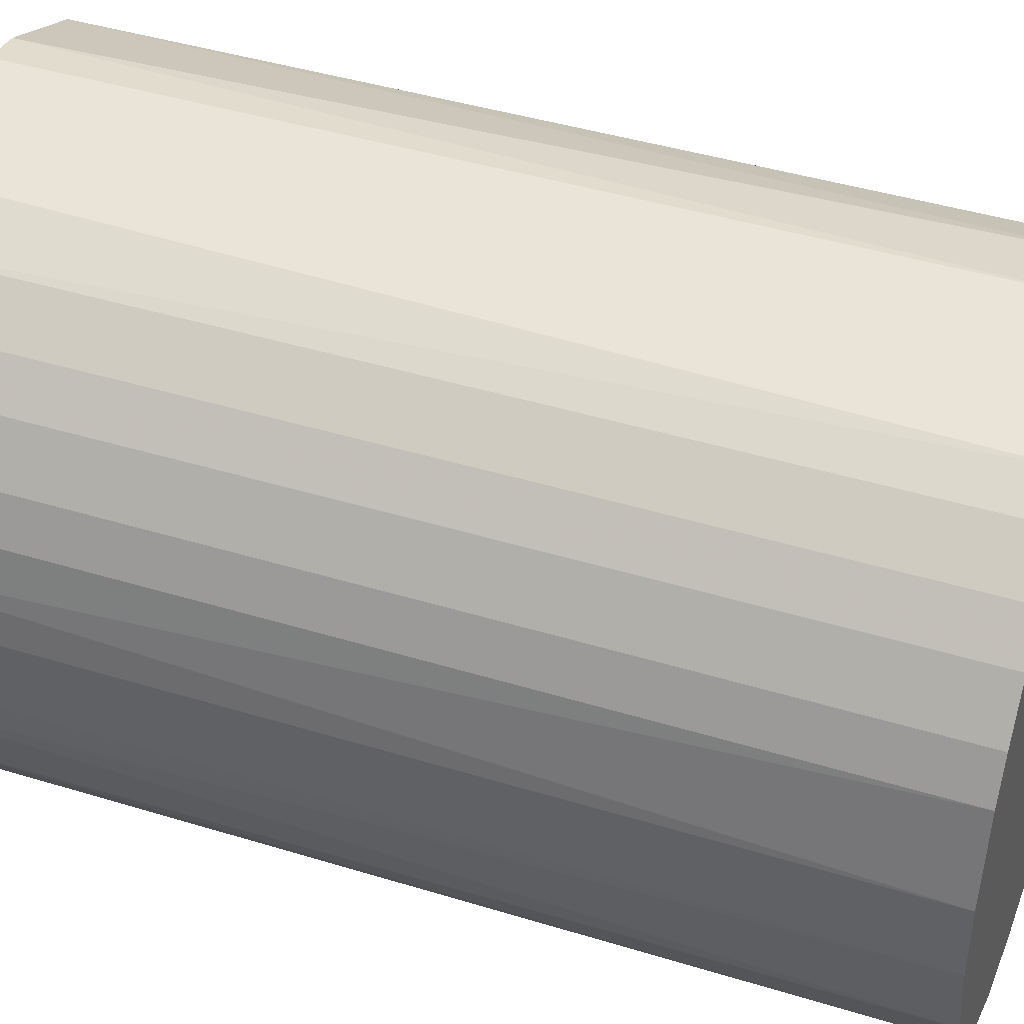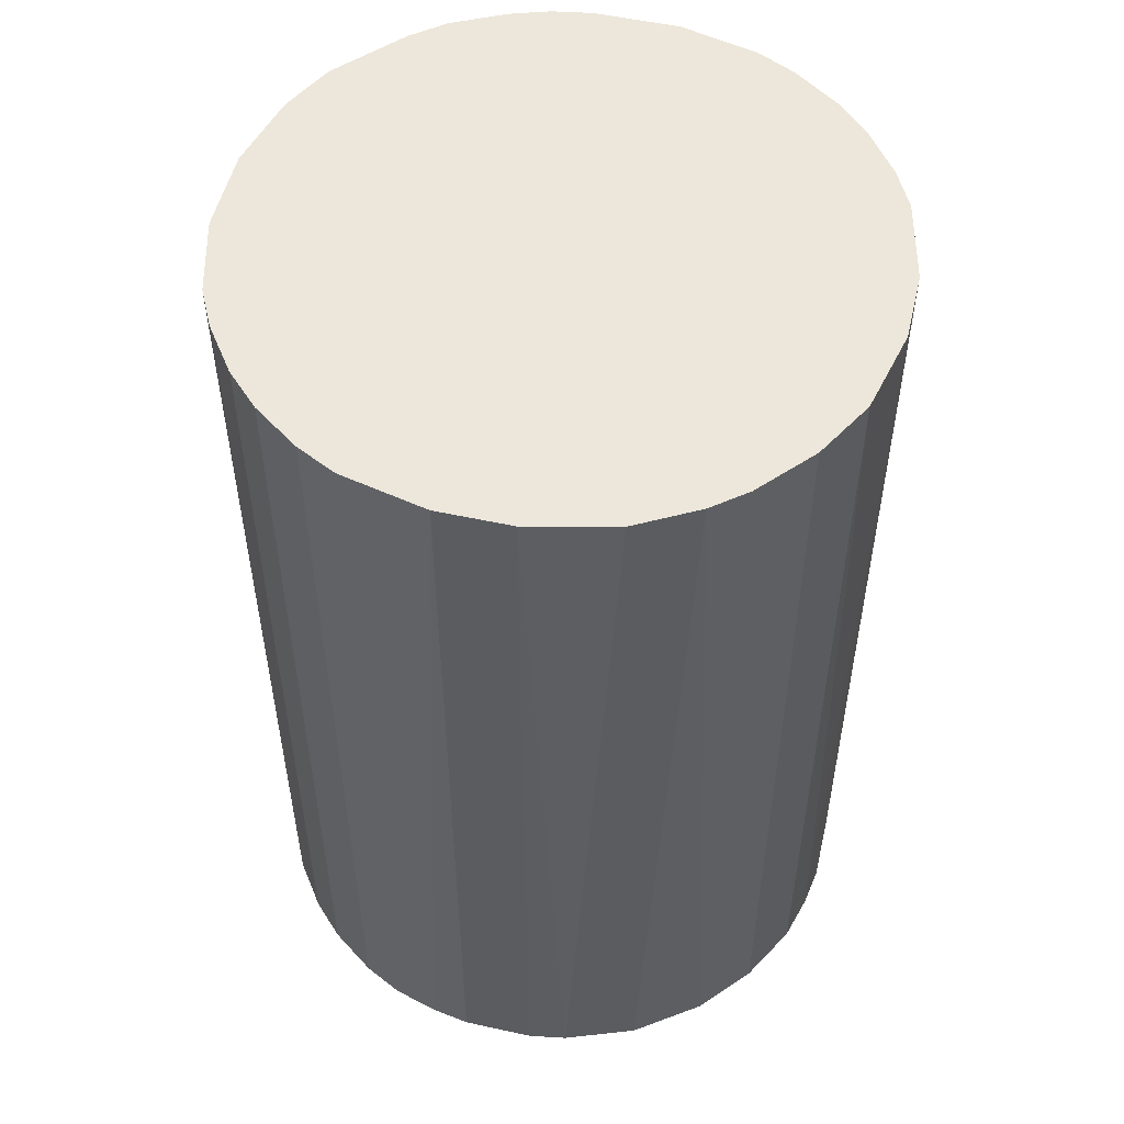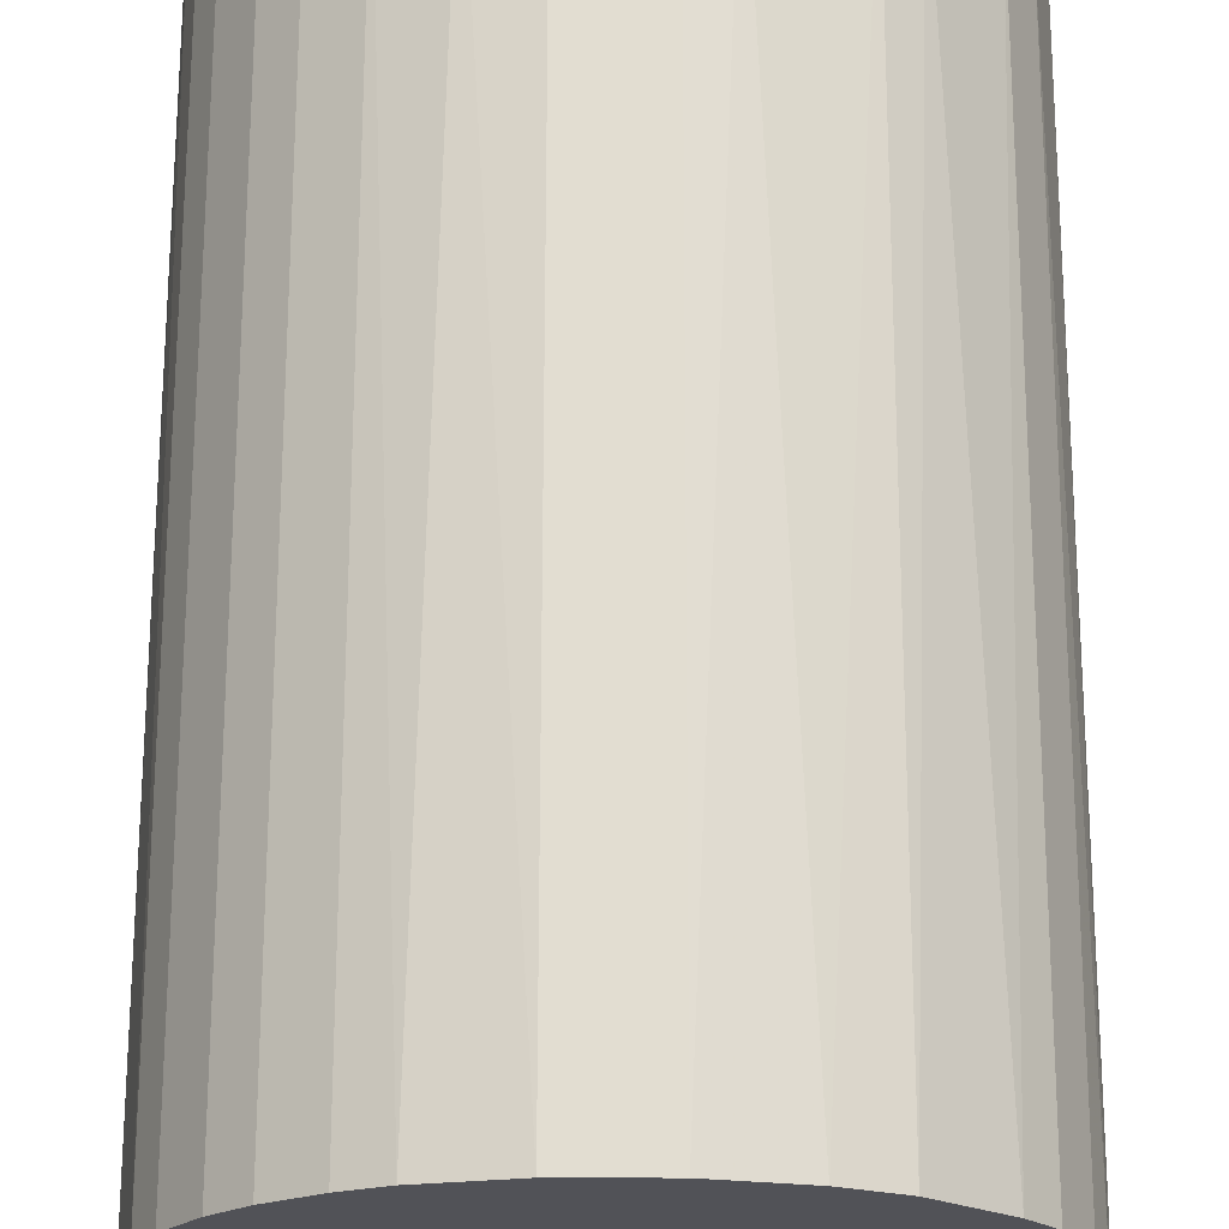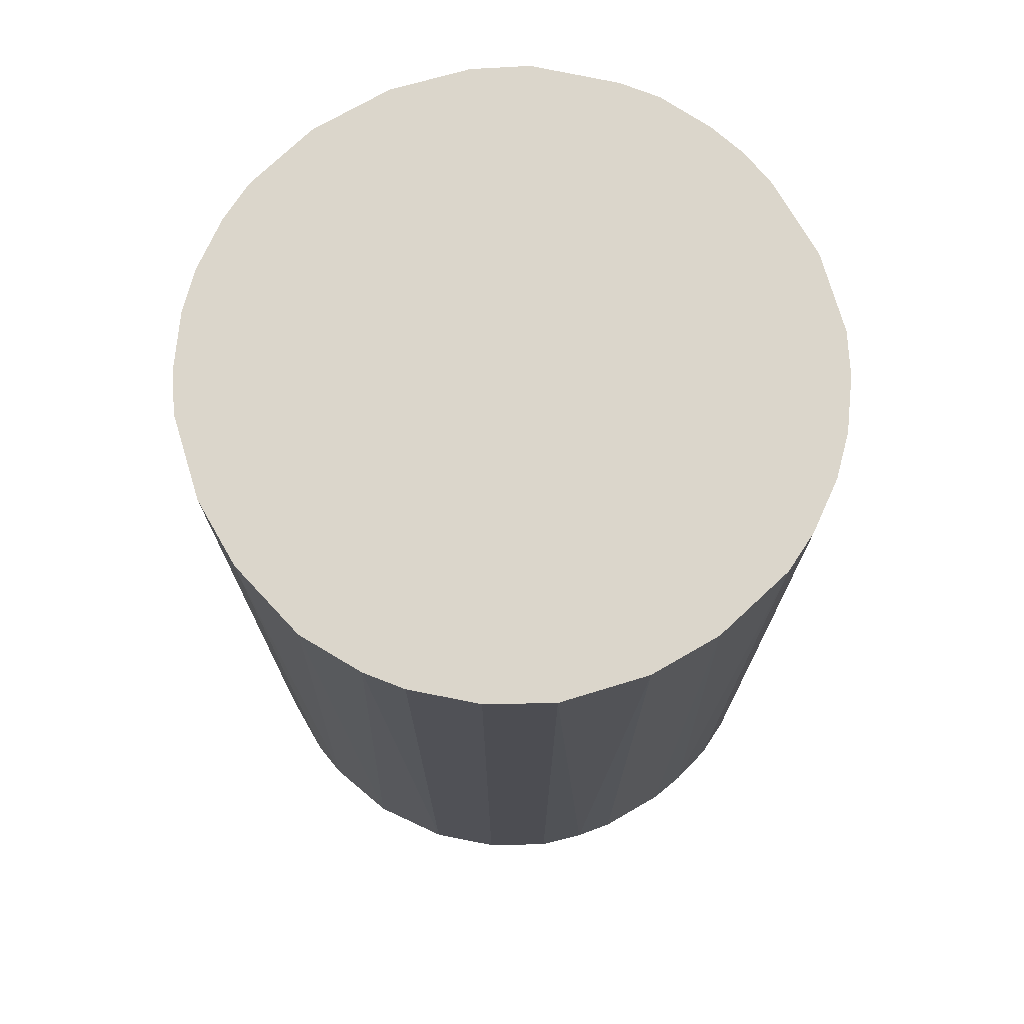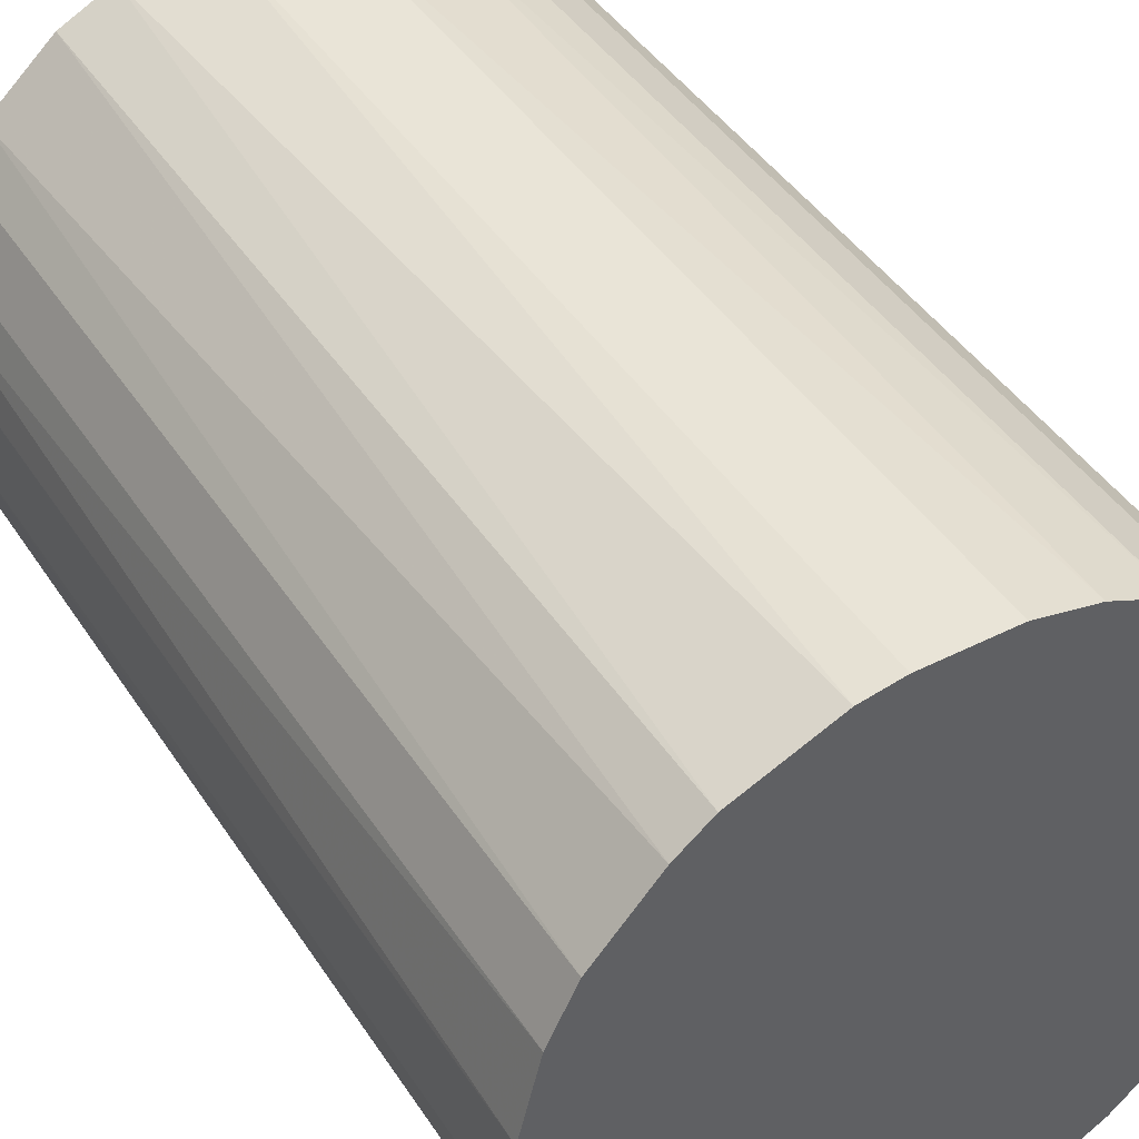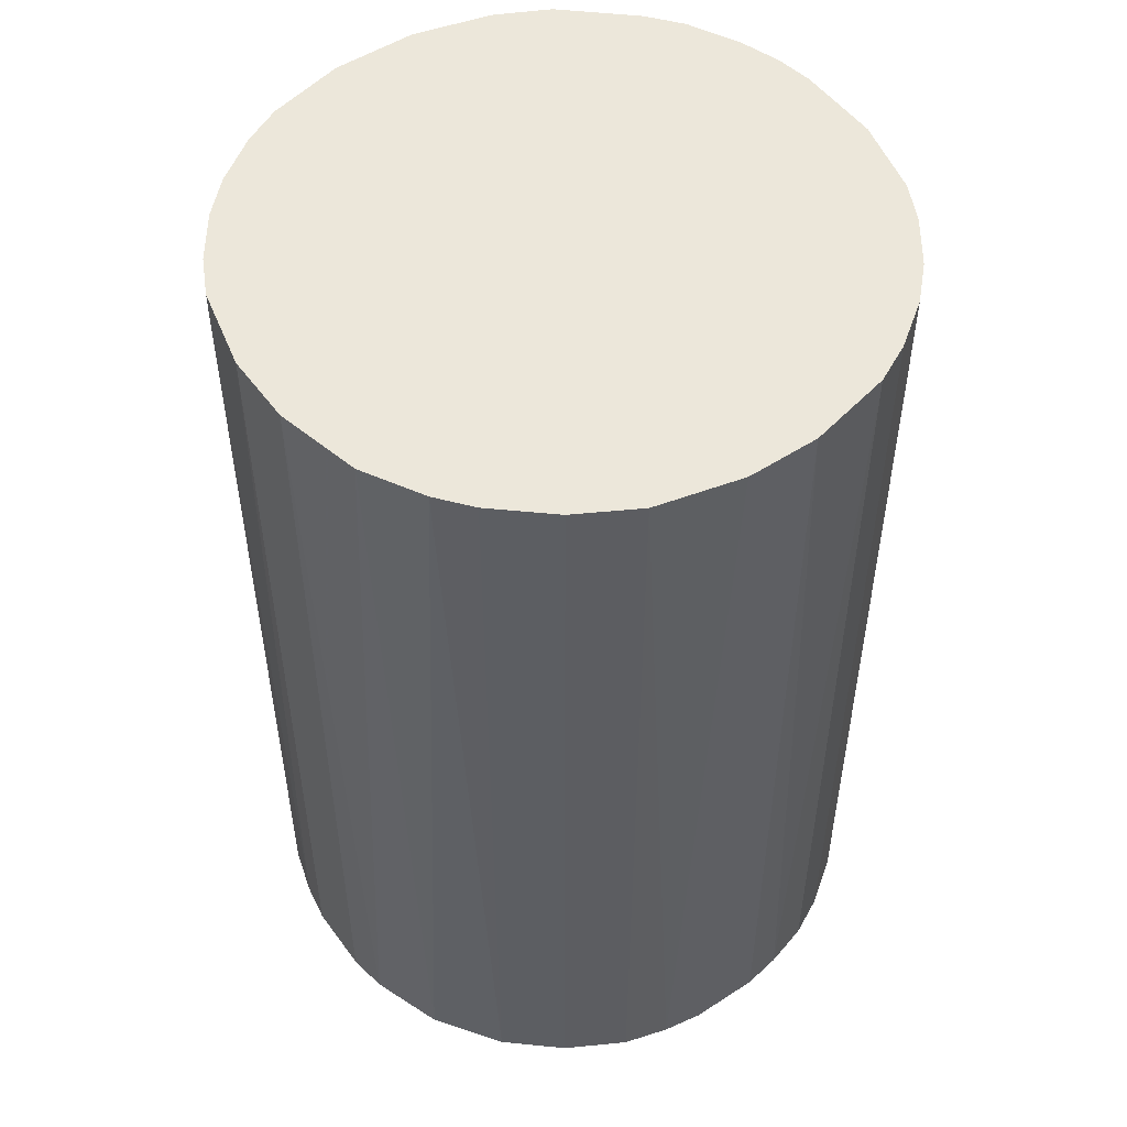
<metadata>
{"format":"obj","ext":"obj","renderer":"f3d","projection":"perspective","resolution":1024,"background":"white","views":[{"elev":43.0,"azim":-70.0,"up":"+Y"},{"elev":52.9,"azim":-76.8,"up":"+Z"},{"elev":68.5,"azim":0.1,"up":"+Y"},{"elev":73.5,"azim":-30.0,"up":"+Z"},{"elev":43.5,"azim":149.2,"up":"+Y"},{"elev":51.5,"azim":-35.1,"up":"+Z"}]}
</metadata>
<code>
o convex_0
v -0.02971 -0.007369 -0.04468
v 0.03028 0.00411 0.04468
v 0.02964 0.007938 0.04468
v -0.03035 -0.00354 0.04468
v -0.004181 0.03028 -0.04468
v 0.0156 -0.02652 -0.04468
v -0.00354 -0.03035 0.04468
v -0.01567 0.02645 0.04468
v 0.02837 0.01177 -0.04468
v 0.01177 0.02836 0.04468
v -0.01758 -0.02524 -0.04468
v -0.02652 0.0156 -0.04468
v 0.02645 -0.01567 0.04468
v 0.029 -0.009921 -0.04468
v -0.02269 -0.02077 0.04468
v 0.01688 0.02581 -0.04468
v -0.02843 0.01177 0.04468
v 0.01177 -0.02843 0.04468
v 0.003475 -0.03035 -0.04468
v 0.02326 0.02006 0.04468
v -0.004181 0.03028 0.04468
v -0.01567 0.02645 -0.04468
v -0.03035 0.003475 -0.04468
v 0.007944 0.02964 -0.04468
v -0.02716 -0.01439 -0.04468
v 0.02326 -0.02013 -0.04468
v 0.02007 -0.02333 0.04468
v -0.02333 0.02007 0.04468
v -0.01184 -0.02843 0.04468
v -0.007369 -0.02971 -0.04468
v 0.03028 0.00411 -0.04468
v 0.03028 -0.004176 0.04468
v -0.02843 -0.01184 0.04468
v 0.02581 0.01688 -0.04468
v 0.004116 0.03028 0.04468
v -0.02014 0.02326 -0.04468
v -0.01184 0.02837 0.04468
v 0.02581 0.01688 0.04468
v 0.003475 -0.03035 0.04468
v -0.03035 0.003475 0.04468
v 0.01688 0.02581 0.04468
v -0.02269 -0.02077 -0.04468
v 0.03028 -0.004176 -0.04468
v -0.01758 -0.02524 0.04468
v 0.007303 -0.02971 -0.04468
v -0.02971 0.007303 -0.04468
v -0.009921 0.029 -0.04468
v 0.02007 0.02326 -0.04468
v 0.02837 -0.01184 0.04468
v 0.02645 -0.01567 -0.04468
v -0.01184 -0.02843 -0.04468
v -0.02524 -0.01758 0.04468
v 0.004116 0.03028 -0.04468
v -0.00354 -0.03035 -0.04468
v -0.03035 -0.00354 -0.04468
v 0.02007 -0.02333 -0.04468
v -0.02014 0.02326 0.04468
v -0.02333 0.02007 -0.04468
v 0.02326 -0.02013 0.04468
v -0.02843 0.01177 -0.04468
v 0.01177 -0.02843 -0.04468
v 0.0156 -0.02652 0.04468
v -0.02652 0.0156 0.04468
v 0.02837 0.01177 0.04468
f 9 38 64
f 2 3 4
f 1 5 6
f 2 4 7
f 4 3 8
f 6 5 9
f 8 3 10
f 1 6 11
f 5 1 12
f 2 7 13
f 6 9 14
f 7 4 15
f 9 5 16
f 4 8 17
f 13 7 18
f 11 6 19
f 10 3 20
f 8 10 21
f 5 12 22
f 12 1 23
f 16 5 24
f 10 16 24
f 1 11 25
f 6 14 26
f 13 18 27
f 17 8 28
f 7 15 29
f 11 19 30
f 7 29 30
f 3 2 31
f 9 3 31
f 14 9 31
f 2 13 32
f 31 2 32
f 4 1 33
f 15 4 33
f 1 25 33
f 9 16 34
f 5 21 35
f 21 10 35
f 10 24 35
f 8 22 36
f 22 12 36
f 8 21 37
f 22 8 37
f 20 3 38
f 9 34 38
f 34 20 38
f 18 7 39
f 7 19 39
f 4 17 40
f 23 4 40
f 16 10 41
f 10 20 41
f 11 15 42
f 25 11 42
f 14 31 43
f 32 14 43
f 31 32 43
f 15 11 44
f 29 15 44
f 11 29 44
f 19 6 45
f 18 39 45
f 39 19 45
f 12 23 46
f 40 17 46
f 23 40 46
f 21 5 47
f 5 22 47
f 37 21 47
f 22 37 47
f 34 16 48
f 20 34 48
f 16 41 48
f 41 20 48
f 14 32 49
f 32 13 49
f 26 14 50
f 13 26 50
f 49 13 50
f 14 49 50
f 29 11 51
f 11 30 51
f 30 29 51
f 15 33 52
f 33 25 52
f 42 15 52
f 25 42 52
f 24 5 53
f 5 35 53
f 35 24 53
f 19 7 54
f 30 19 54
f 7 30 54
f 1 4 55
f 23 1 55
f 4 23 55
f 6 26 56
f 27 6 56
f 26 27 56
f 28 8 57
f 8 36 57
f 36 28 57
f 12 28 58
f 36 12 58
f 28 36 58
f 26 13 59
f 13 27 59
f 27 26 59
f 17 12 60
f 12 46 60
f 46 17 60
f 6 18 61
f 45 6 61
f 18 45 61
f 18 6 62
f 6 27 62
f 27 18 62
f 12 17 63
f 17 28 63
f 28 12 63
f 3 9 64
f 38 3 64

</code>
